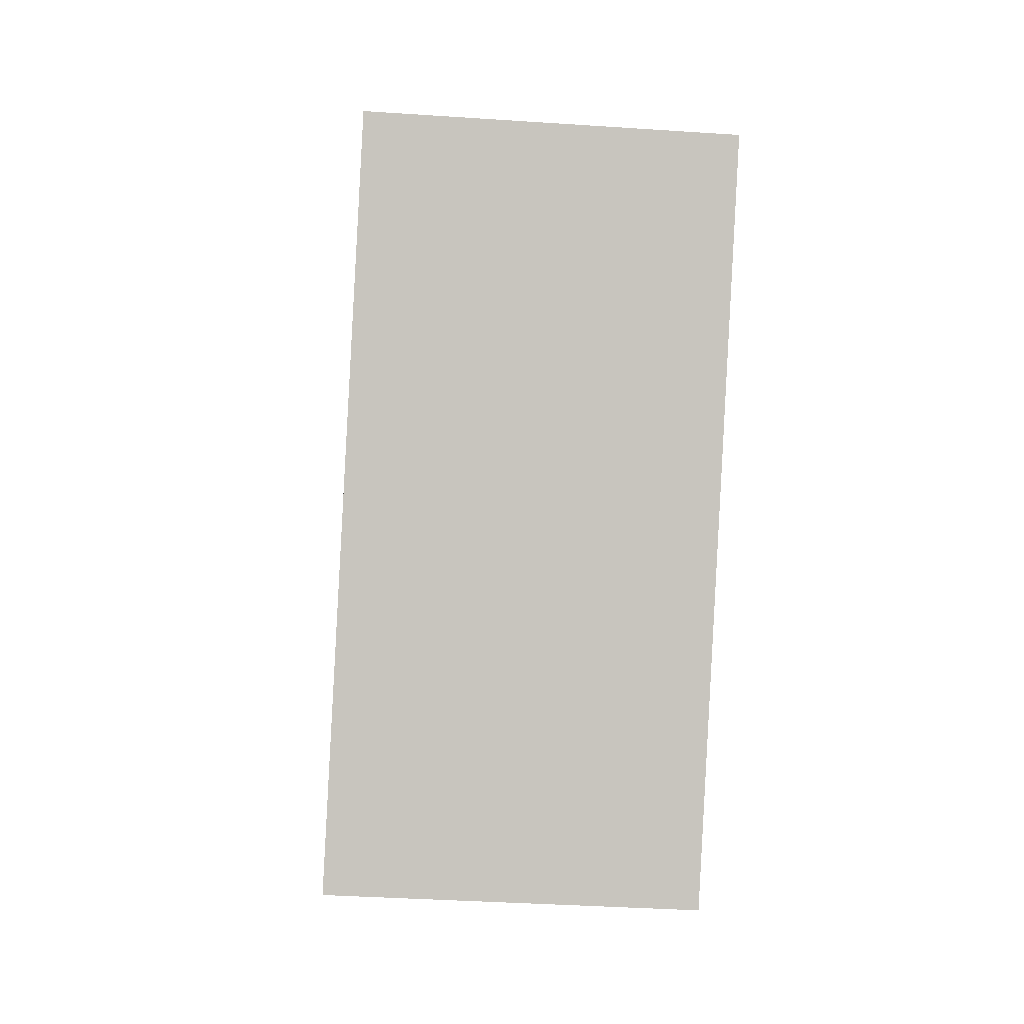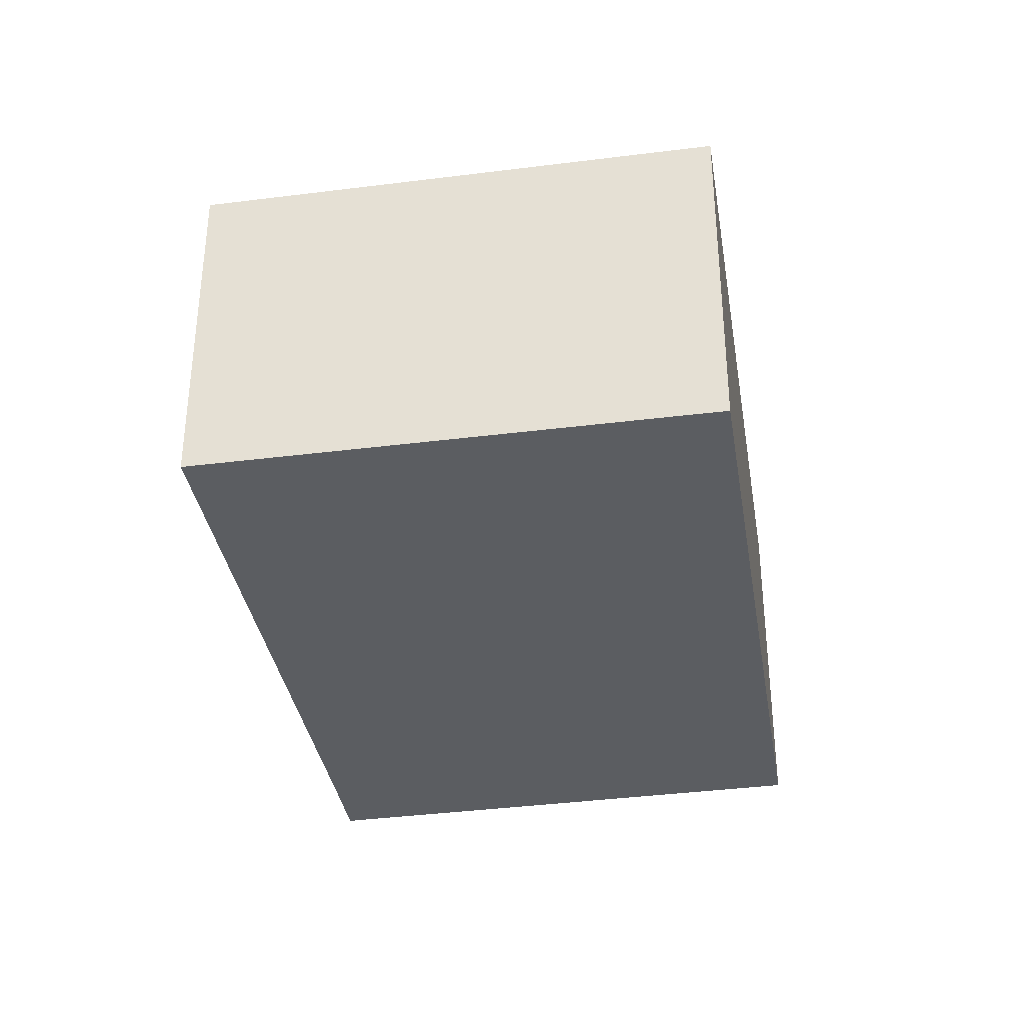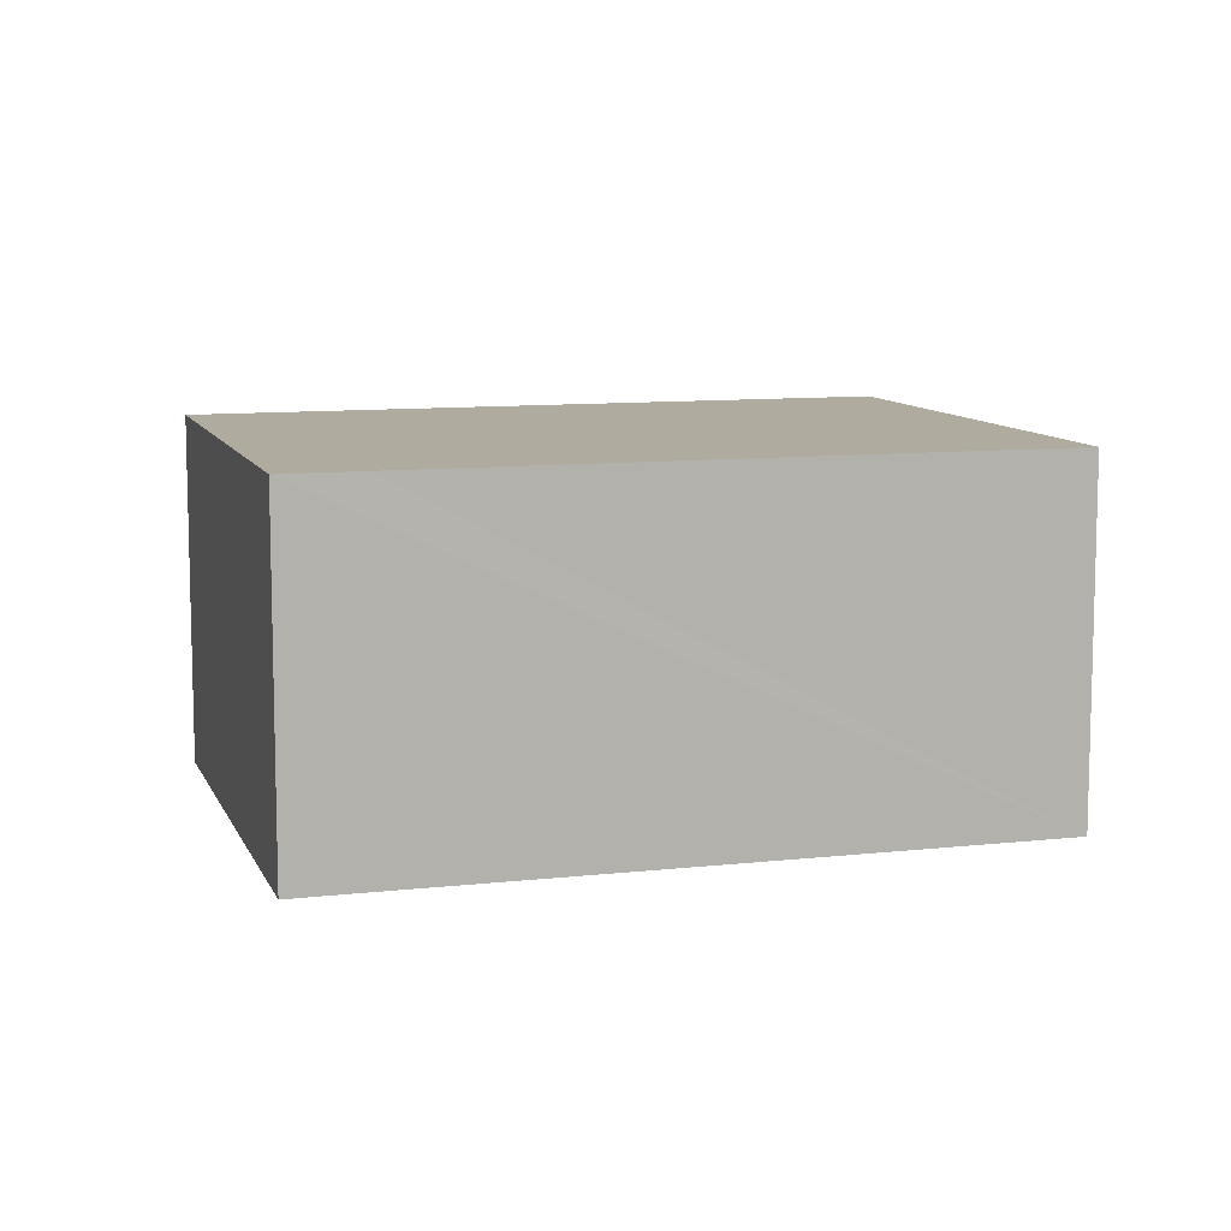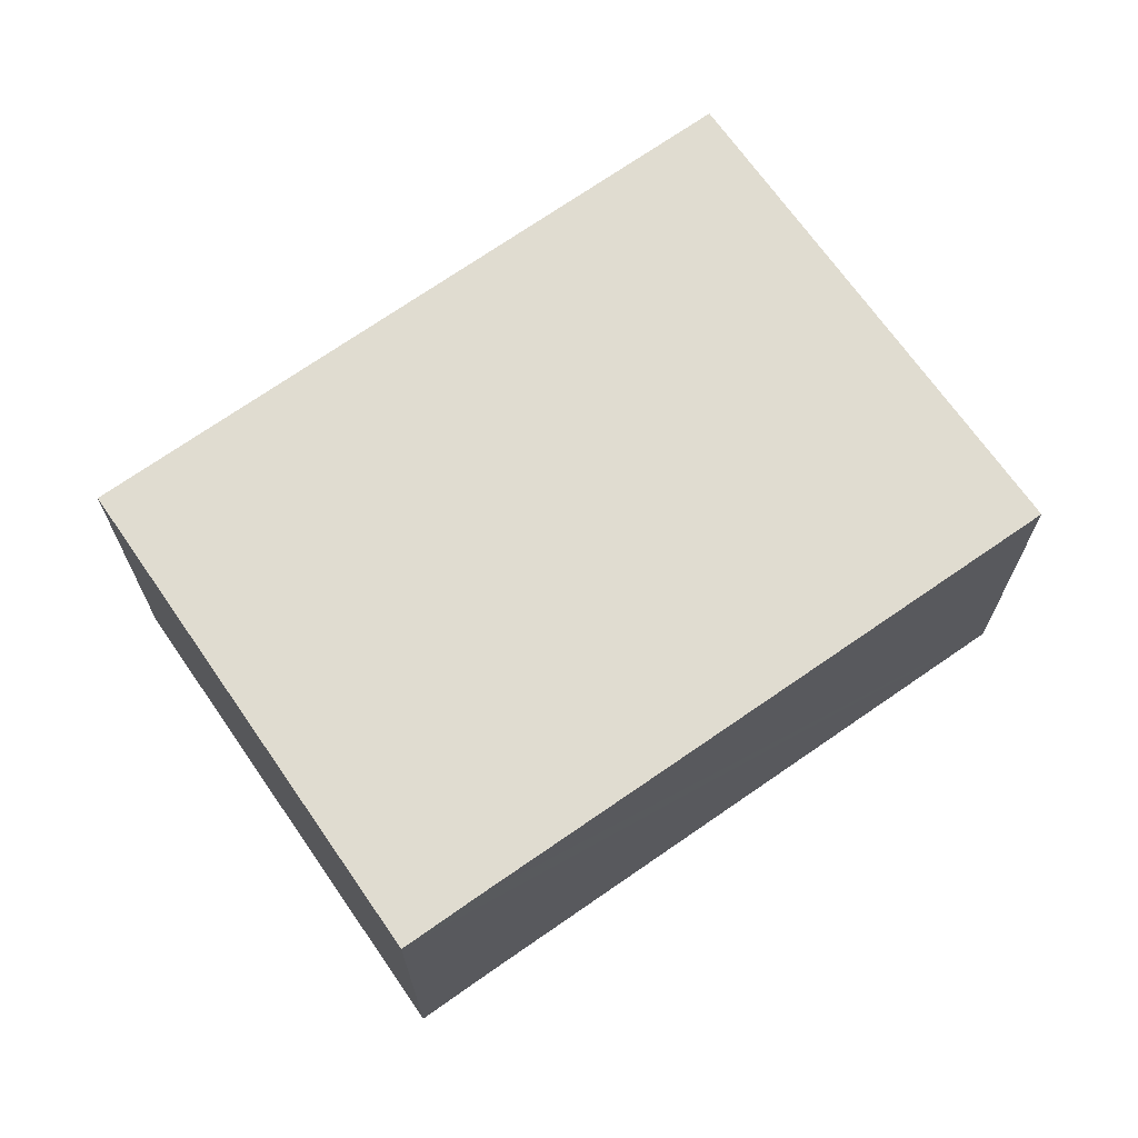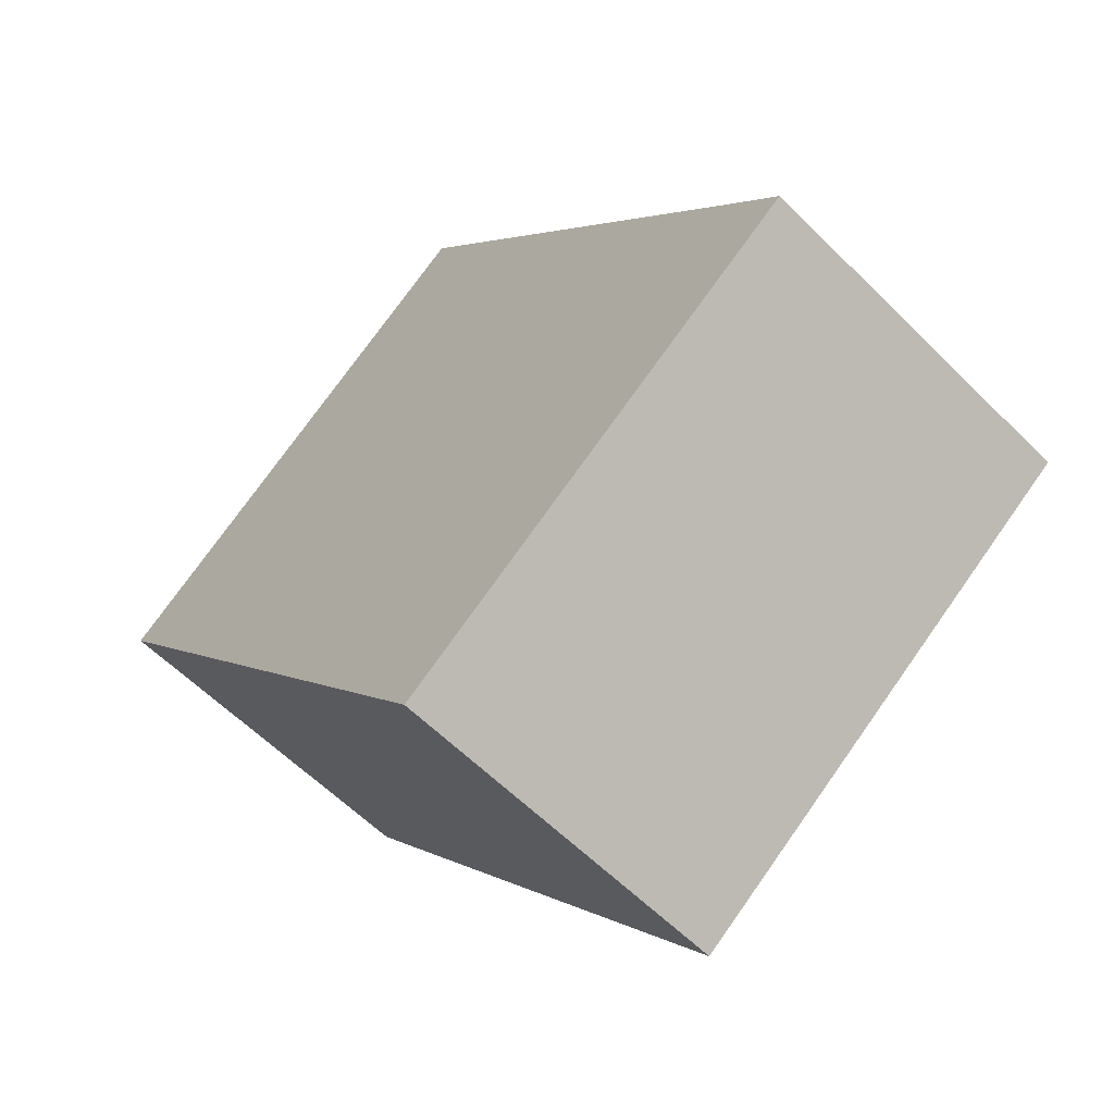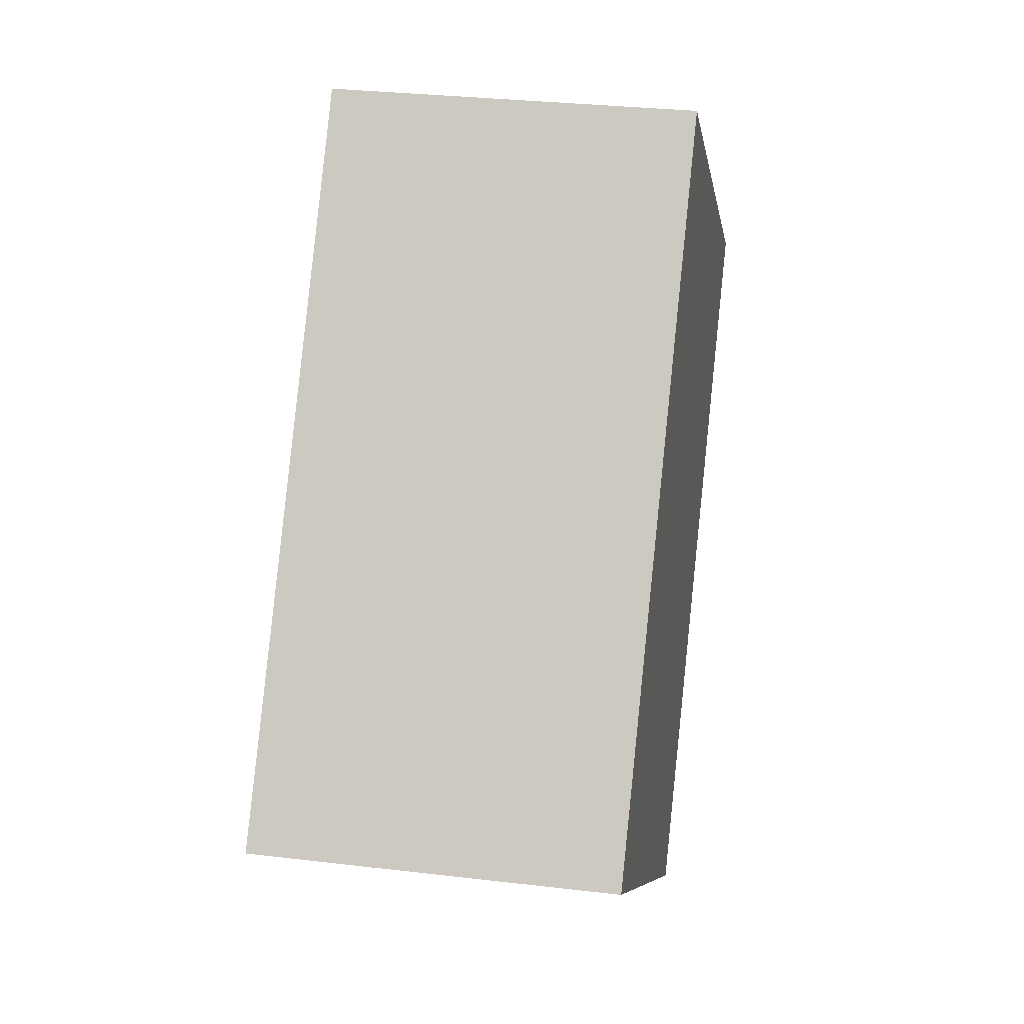
<metadata>
{"format":"obj","ext":"obj","renderer":"f3d","projection":"perspective","resolution":1024,"background":"white","views":[{"elev":-36.7,"azim":85.0,"up":"+Z"},{"elev":-36.2,"azim":46.0,"up":"+Y"},{"elev":9.7,"azim":-70.1,"up":"+Y"},{"elev":69.6,"azim":-88.5,"up":"+Y"},{"elev":-59.7,"azim":-135.5,"up":"+Z"},{"elev":29.9,"azim":-80.1,"up":"+Z"}]}
</metadata>
<code>
v  4.873 4.016 -3.561
v  9.651 4.016 3.237
v  9.859 4.016 3.081
v  4.954 4.016 6.726
v  0.577 4.016 0.772
v  1.112 4.016 -0.813
v  0 4.016 2.459e-16
v  4.954 -4.118e-16 6.726
v  9.651 -1.982e-16 3.237
v  9.859 -1.887e-16 3.081
v  4.873 2.18e-16 -3.561
v  1.112 4.978e-17 -0.813
v  0 0 0
v  0.577 -4.727e-17 0.772
g defaultobject
f 1 2 3
f 2 1 4
f 4 1 5
f 5 1 6
f 5 6 7
f 8 2 4
f 2 8 9
f 2 9 3
f 3 9 10
f 10 1 3
f 1 10 11
f 11 6 1
f 6 11 12
f 6 12 7
f 7 12 13
f 5 8 4
f 8 5 7
f 8 7 14
f 14 7 13
f 9 11 10
f 11 9 8
f 11 8 14
f 11 14 12
f 12 14 13

</code>
